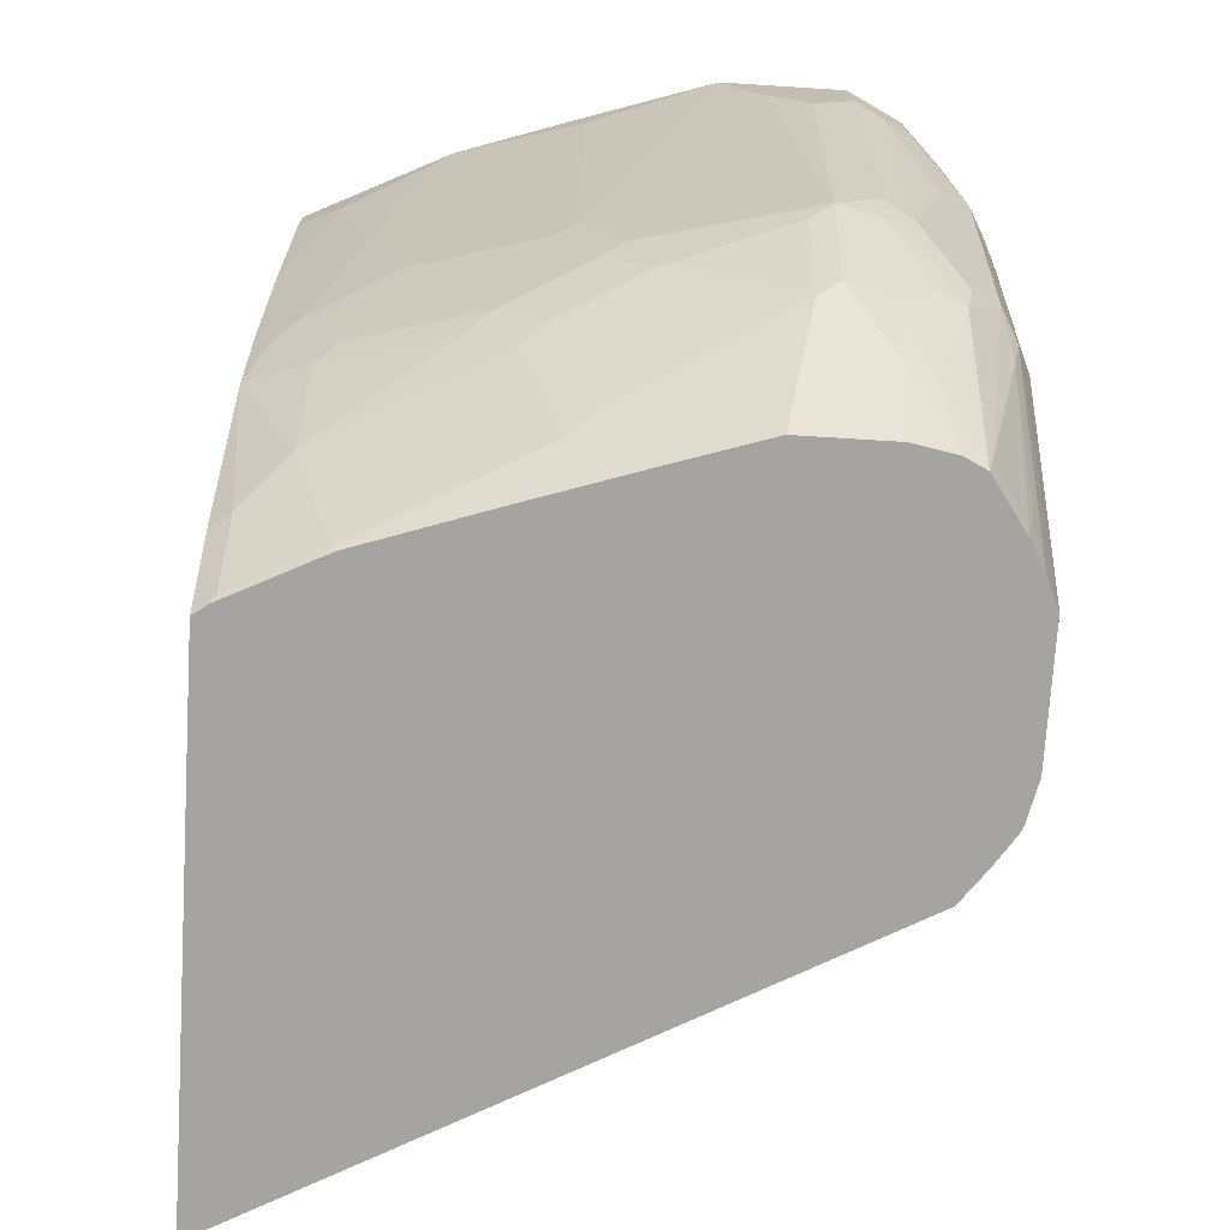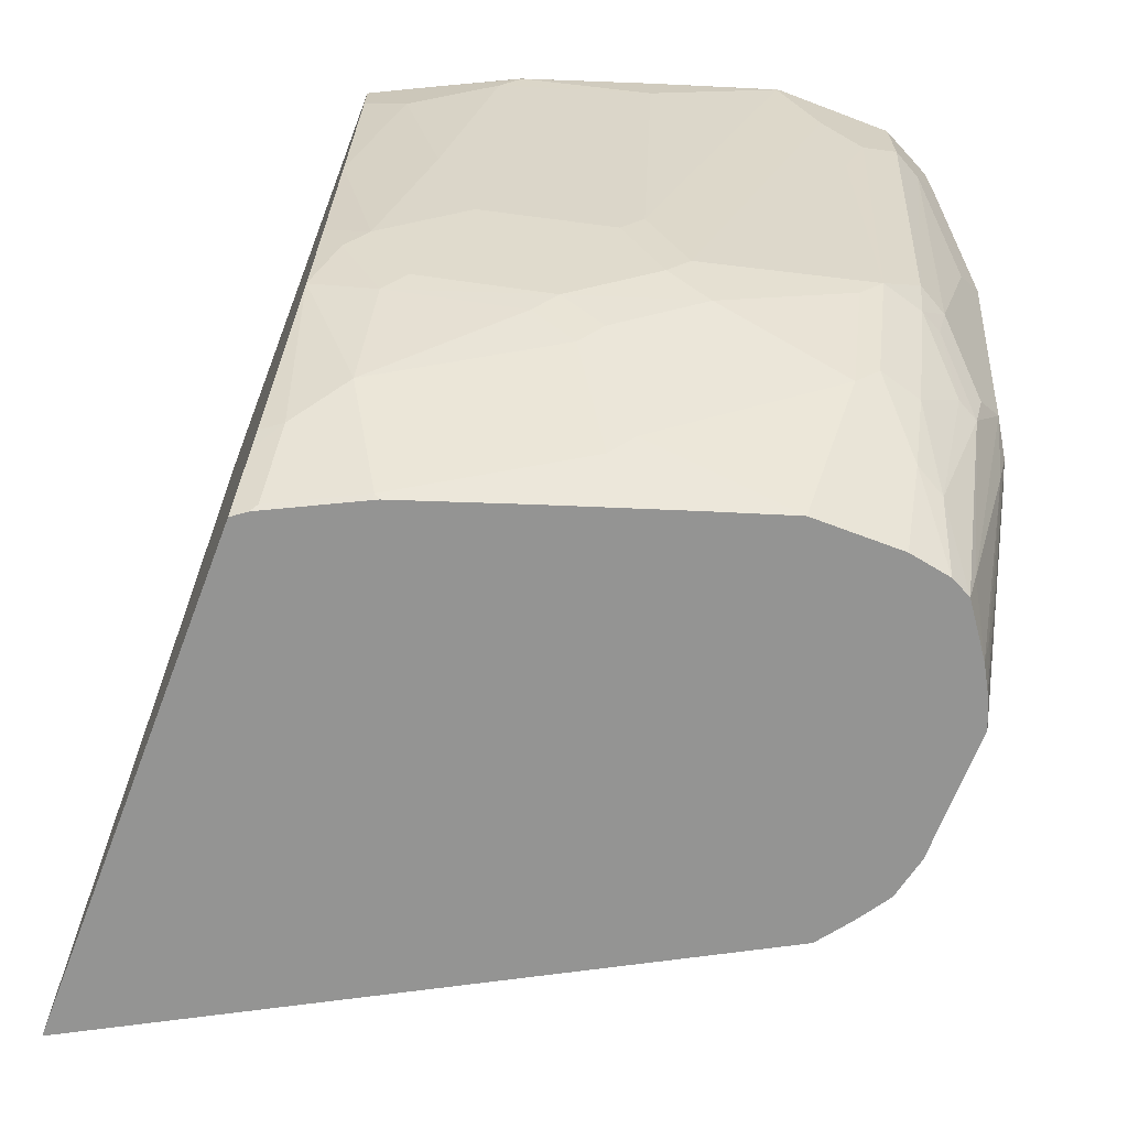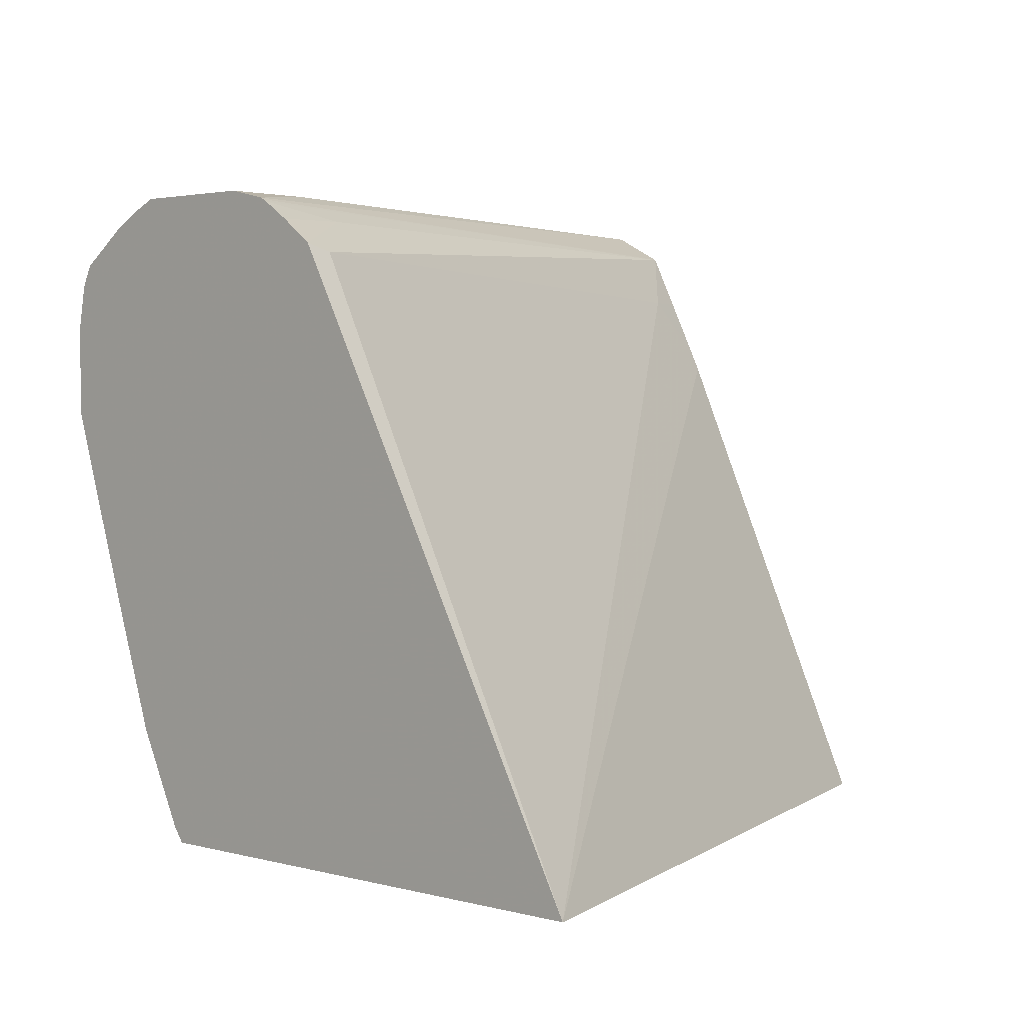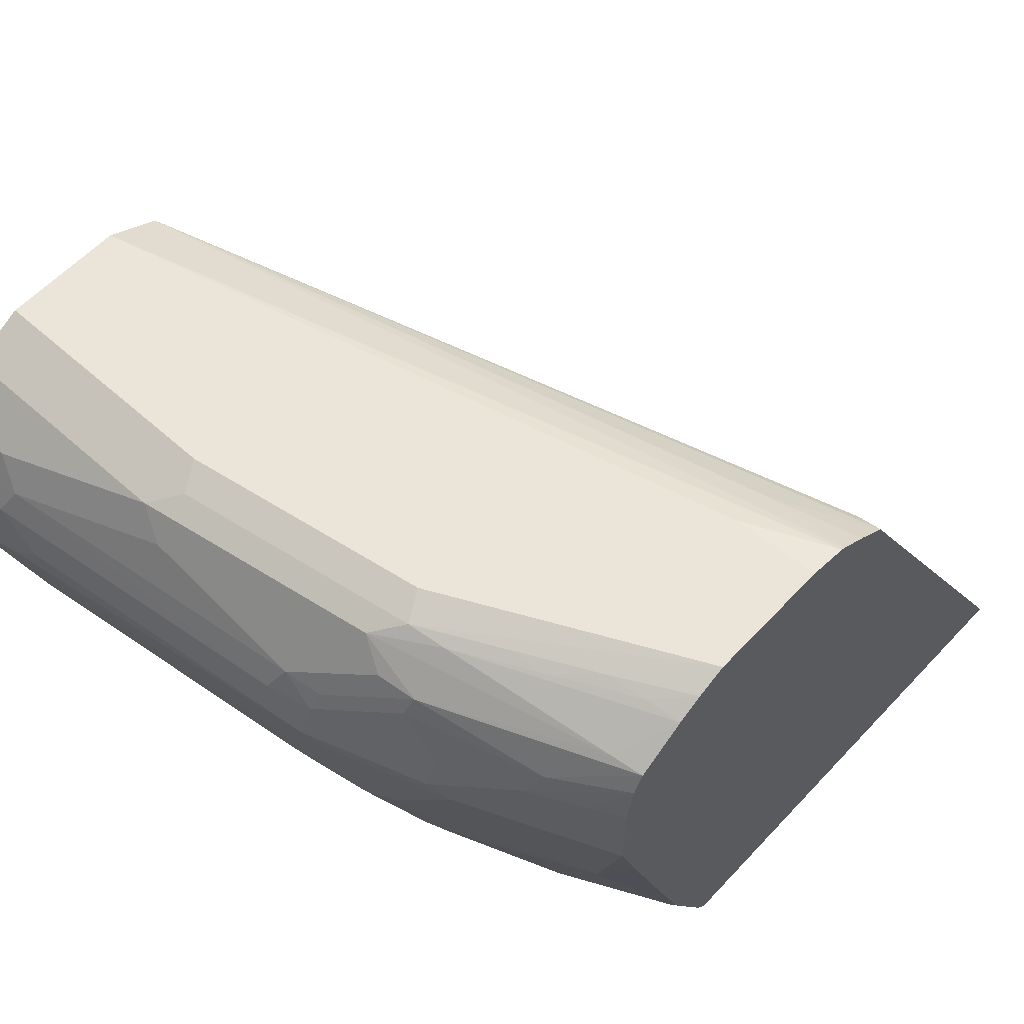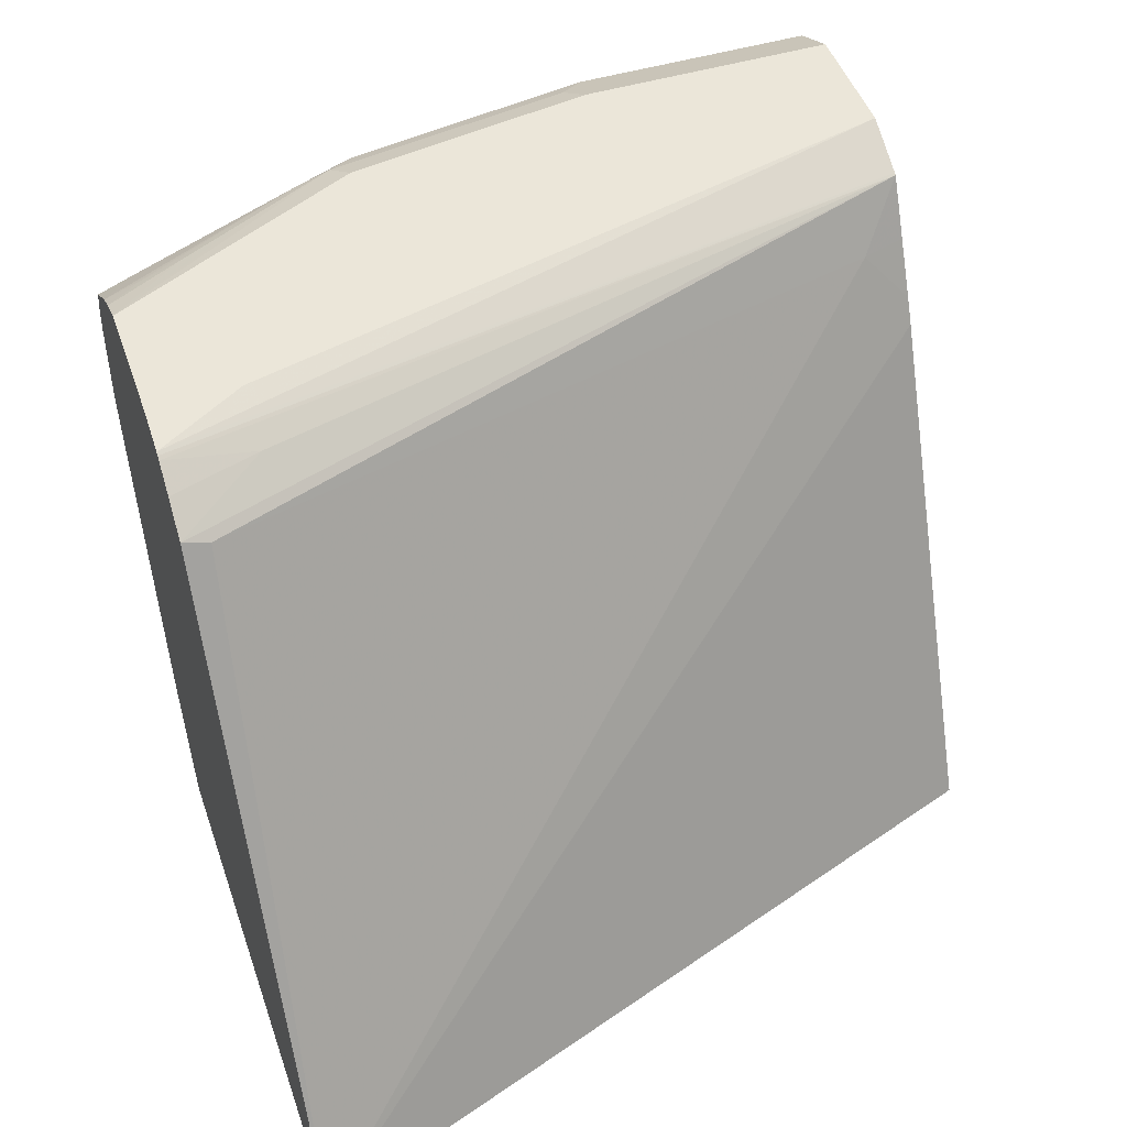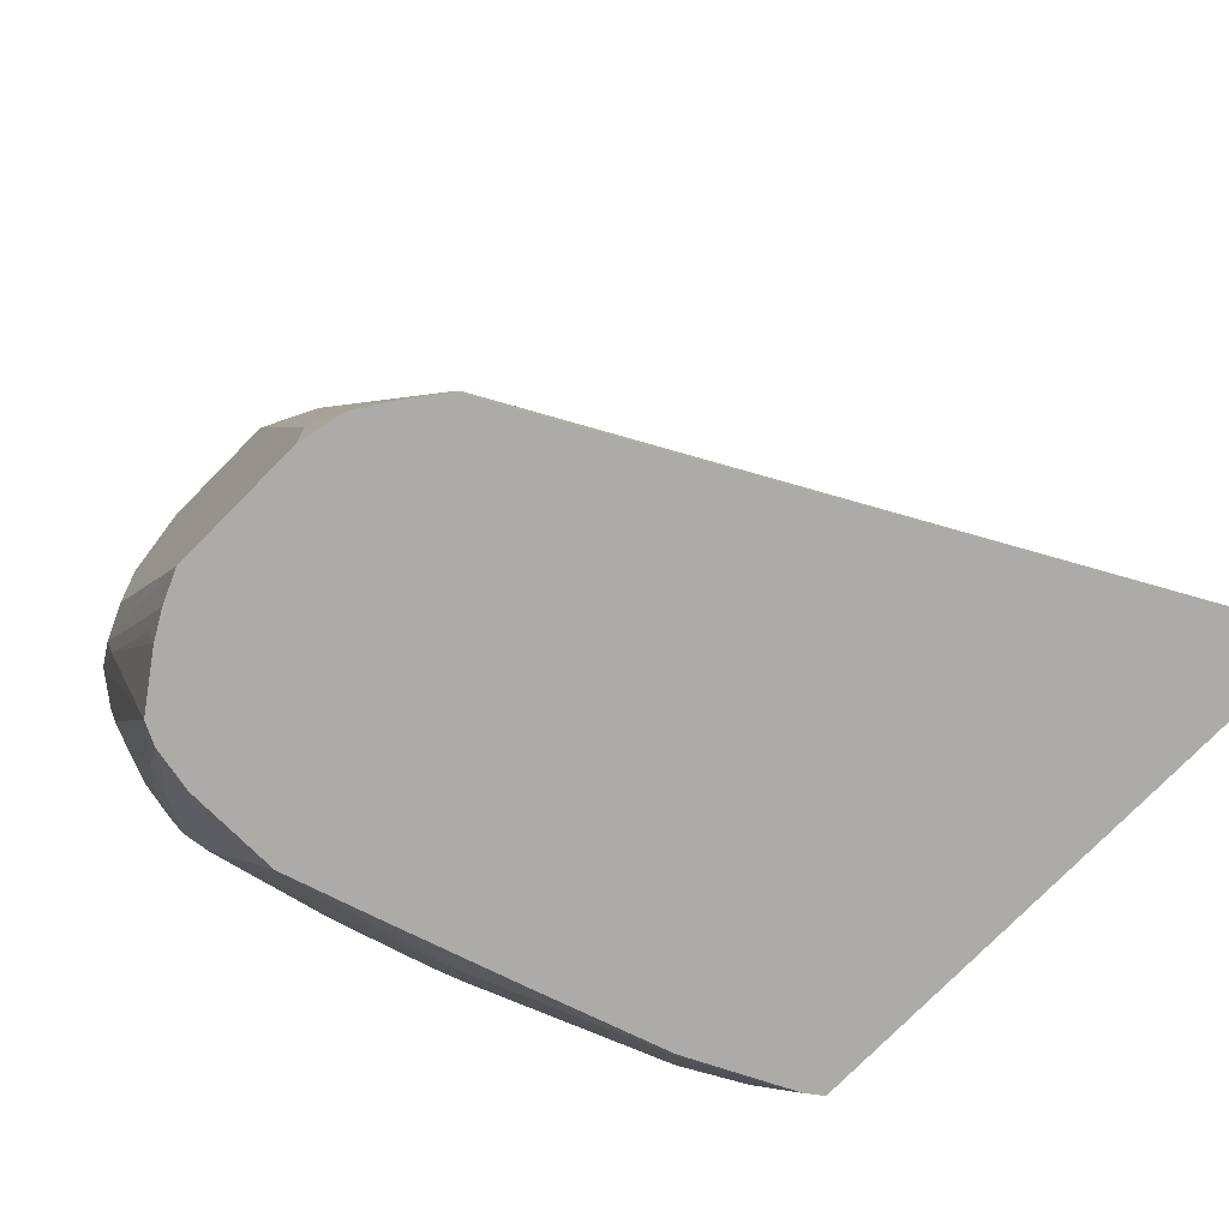
<metadata>
{"format":"obj","ext":"obj","renderer":"f3d","projection":"perspective","resolution":1024,"background":"white","views":[{"elev":-73.3,"azim":86.4,"up":"+Z"},{"elev":-67.0,"azim":69.1,"up":"+Z"},{"elev":2.6,"azim":-135.9,"up":"+Y"},{"elev":58.7,"azim":132.6,"up":"+Y"},{"elev":47.7,"azim":-108.8,"up":"+Y"},{"elev":-76.3,"azim":-134.6,"up":"+Z"}]}
</metadata>
<code>
v 0.4902 0.1835 -0.3488
v 0.6399 0.4522 -0.3367
v 0.6404 0.4556 -0.3488
v 0.7306 0.1835 -0.3488
v 0.6114 0.1835 0.001713
v 0.7124 0.406 0.001713
v 0.724 0.4426 -0.01925
v 0.7441 0.4683 0.001713
v 0.6672 0.4683 -0.3079
v 0.6556 0.4669 -0.3488
v 0.7354 0.19 -0.3488
v 0.7318 0.1835 -0.3464
v 0.8134 0.1835 0.001713
v 0.7183 0.4177 0.001713
v 0.7243 0.4295 0.001713
v 0.7308 0.4424 0.001713
v 0.7452 0.4688 0.001713
v 0.6698 0.4761 -0.3488
v 0.6681 0.4751 -0.3488
v 0.7379 0.1949 -0.3488
v 0.7385 0.1925 -0.3464
v 0.7577 0.1925 -0.3079
v 0.7466 0.1835 -0.3168
v 0.8134 0.1835 -0.01925
v 0.8147 0.186 0.001713
v 0.7697 0.4811 0.001713
v 0.6714 0.4769 -0.3488
v 0.7547 0.2285 -0.3488
v 0.7577 0.2309 -0.3464
v 0.751 0.1835 -0.3079
v 0.777 0.2117 -0.2886
v 0.7845 0.1835 -0.2206
v 0.784 0.1835 -0.222
v 0.8147 0.186 -0.01925
v 0.8038 0.1835 -0.1051
v 0.8227 0.2021 -0.02889
v 0.8419 0.2406 -0.009645
v 0.8467 0.2502 -3.01e-06
v 0.8275 0.2117 0.001713
v 0.8275 0.4811 0.001713
v 0.6928 0.4811 -0.3079
v 0.6904 0.4811 -0.3488
v 0.7559 0.2309 -0.3488
v 0.7571 0.2334 -0.3488
v 0.7962 0.3079 -0.3271
v 0.8154 0.2887 -0.2694
v 0.8154 0.2694 -0.2502
v 0.7962 0.2117 -0.2309
v 0.7962 0.1925 -0.1924
v 0.7942 0.1835 -0.1732
v 0.8034 0.2021 -0.1828
v 0.8227 0.2213 -0.1059
v 0.8419 0.279 -0.1251
v 0.866 0.3079 -0.01925
v 0.866 0.3079 0.001713
v 0.8463 0.25 0.001713
v 0.8531 0.4683 0.001713
v 0.8275 0.4811 -0.1155
v 0.7505 0.4811 -0.3488
v 0.776 0.2887 -0.3488
v 0.7953 0.3464 -0.3488
v 0.807 0.3824 -0.3488
v 0.8034 0.3176 -0.3175
v 0.8227 0.2983 -0.2598
v 0.8227 0.279 -0.2405
v 0.8034 0.2213 -0.2213
v 0.8227 0.2406 -0.1636
v 0.8419 0.2983 -0.1828
v 0.8852 0.3656 -3.01e-06
v 0.8467 0.3079 -0.1732
v 0.8848 0.3654 0.001713
v 0.8724 0.449 0.001713
v 0.8531 0.4683 -0.1091
v 0.8403 0.4747 -0.1219
v 0.8082 0.4811 -0.2309
v 0.821 0.4747 -0.2373
v 0.8018 0.4747 -0.2758
v 0.7826 0.4747 -0.3143
v 0.7644 0.475 -0.3488
v 0.807 0.4233 -0.3488
v 0.8082 0.3849 -0.3464
v 0.8419 0.3945 -0.279
v 0.8227 0.356 -0.2983
v 0.8419 0.3367 -0.2405
v 0.8419 0.3176 -0.2213
v 0.8852 0.3849 -0.0385
v 0.8852 0.3673 0.001713
v 0.8467 0.3272 -0.2117
v 0.8788 0.4362 0.001713
v 0.8724 0.449 -0.03208
v 0.8595 0.4554 -0.1219
v 0.8339 0.4683 -0.2245
v 0.8178 0.4715 -0.255
v 0.7986 0.4715 -0.2935
v 0.7794 0.4715 -0.3319
v 0.7761 0.4683 -0.3488
v 0.8082 0.4233 -0.3464
v 0.8034 0.4426 -0.3488
v 0.8147 0.4041 -0.3335
v 0.8467 0.4041 -0.2694
v 0.866 0.4041 -0.2117
v 0.8611 0.3945 -0.2213
v 0.8147 0.4233 -0.3335
v 0.8804 0.3945 -0.0866
v 0.8852 0.4041 -0.05775
v 0.8852 0.4233 0.001713
v 0.8843 0.4251 0.001713
v 0.8788 0.4362 -0.04492
v 0.8595 0.4362 -0.1988
v 0.8403 0.4554 -0.2373
v 0.8371 0.4522 -0.255
v 0.8018 0.4554 -0.3335
v 0.7986 0.4522 -0.3488
v 0.8034 0.4426 -0.3488
v 0.821 0.4362 -0.3143
v 0.8275 0.4233 -0.3079
v 0.8419 0.4233 -0.2718
v 0.8611 0.4233 -0.2141
v 0.866 0.4233 -0.1924
v 0.8852 0.4233 -0.0385
v 0.8563 0.433 -0.2165
v 0.8419 0.4426 -0.2526
f 69 86 105
f 68 88 70
f 68 85 88
f 65 68 67
f 65 84 85
f 64 84 65
f 63 84 64
f 69 105 120
f 63 83 84
f 62 83 63
f 65 85 68
f 69 120 106
f 73 108 91
f 69 87 71
f 69 70 86
f 70 88 86
f 72 89 108
f 72 108 90
f 73 90 108
f 73 91 110
f 73 110 92
f 73 92 76
f 73 76 74
f 74 76 75
f 62 82 83
f 76 92 93
f 69 106 87
f 62 81 82
f 51 65 67
f 62 80 97
f 76 93 94
f 45 64 46
f 45 60 61
f 46 64 47
f 47 64 65
f 47 65 48
f 48 65 66
f 48 66 51
f 48 51 49
f 49 51 50
f 51 66 65
f 51 67 52
f 62 97 81
f 52 67 53
f 54 69 55
f 54 68 70
f 54 70 69
f 55 69 71
f 57 72 90
f 57 90 73
f 58 73 74
f 58 74 75
f 59 75 76
f 59 76 77
f 59 77 78
f 59 78 79
f 53 67 68
f 76 94 77
f 101 119 120
f 78 95 79
f 98 116 103
f 100 103 116
f 100 116 117
f 100 117 101
f 101 118 119
f 101 120 105
f 101 105 104
f 101 117 118
f 106 120 107
f 107 120 108
f 108 120 119
f 108 119 109
f 98 115 116
f 109 119 118
f 109 121 110
f 110 121 111
f 111 121 122
f 111 122 115
f 111 115 113
f 111 113 112
f 113 115 114
f 115 122 117
f 115 117 116
f 117 122 118
f 118 122 121
f 45 63 64
f 109 118 121
f 98 114 115
f 97 98 103
f 96 112 113
f 78 94 95
f 79 95 96
f 80 98 97
f 81 97 103
f 81 103 99
f 81 99 82
f 82 100 101
f 82 101 102
f 82 102 84
f 82 84 83
f 82 99 103
f 82 103 100
f 84 102 101
f 84 101 85
f 85 101 88
f 86 101 104
f 86 104 105
f 86 88 101
f 89 107 108
f 91 109 110
f 91 108 109
f 92 110 111
f 92 111 112
f 92 112 93
f 93 112 96
f 93 96 94
f 94 96 95
f 77 94 78
f 45 62 63
f 53 68 54
f 44 60 45
f 1 13 5
f 1 5 6
f 1 6 7
f 1 7 2
f 2 7 8
f 2 8 3
f 3 9 10
f 3 8 9
f 4 11 12
f 5 13 25
f 5 25 39
f 5 39 56
f 1 35 24
f 5 56 55
f 5 71 87
f 5 87 106
f 5 106 107
f 5 107 89
f 5 89 72
f 5 72 57
f 5 57 40
f 5 40 26
f 5 26 17
f 5 17 8
f 5 8 16
f 5 16 15
f 5 55 71
f 1 50 35
f 1 32 50
f 1 33 32
f 45 61 62
f 1 2 3
f 1 3 10
f 1 10 19
f 1 19 18
f 1 18 27
f 1 27 42
f 1 42 59
f 1 59 79
f 1 79 96
f 1 96 113
f 1 113 114
f 1 114 98
f 1 98 80
f 1 80 62
f 1 62 61
f 1 61 60
f 1 60 44
f 1 44 43
f 1 43 28
f 1 28 20
f 1 20 11
f 1 11 4
f 1 4 12
f 1 12 23
f 1 23 30
f 1 30 33
f 5 15 14
f 5 14 6
f 1 24 13
f 7 14 15
f 26 59 42
f 26 42 41
f 26 41 27
f 27 41 42
f 28 43 29
f 29 43 44
f 29 44 45
f 29 45 31
f 31 45 46
f 31 46 47
f 31 47 48
f 32 48 49
f 32 49 50
f 34 36 37
f 35 50 51
f 35 51 36
f 36 52 37
f 36 51 52
f 37 52 53
f 37 53 54
f 37 54 38
f 38 54 55
f 38 55 56
f 38 56 39
f 40 57 73
f 6 14 7
f 40 73 58
f 26 75 59
f 26 58 75
f 31 48 32
f 7 16 8
f 7 15 16
f 26 40 58
f 8 17 18
f 8 18 19
f 8 19 9
f 9 19 10
f 11 20 21
f 11 21 22
f 11 22 12
f 13 24 34
f 13 34 25
f 17 26 27
f 17 27 18
f 20 28 29
f 12 22 23
f 25 37 38
f 20 29 21
f 25 34 37
f 24 36 34
f 24 35 36
f 25 38 39
f 22 32 33
f 22 33 30
f 22 29 31
f 22 30 23
f 21 29 22
f 22 31 32

</code>
